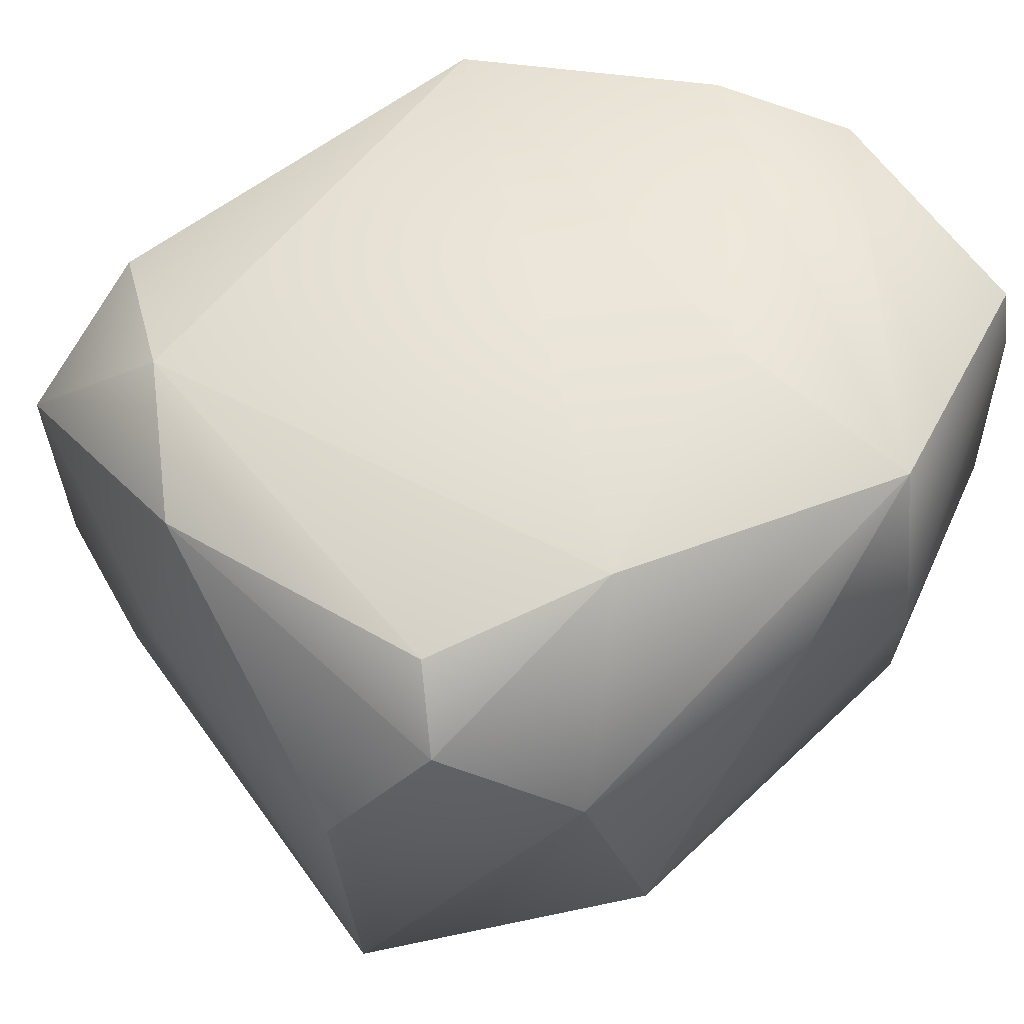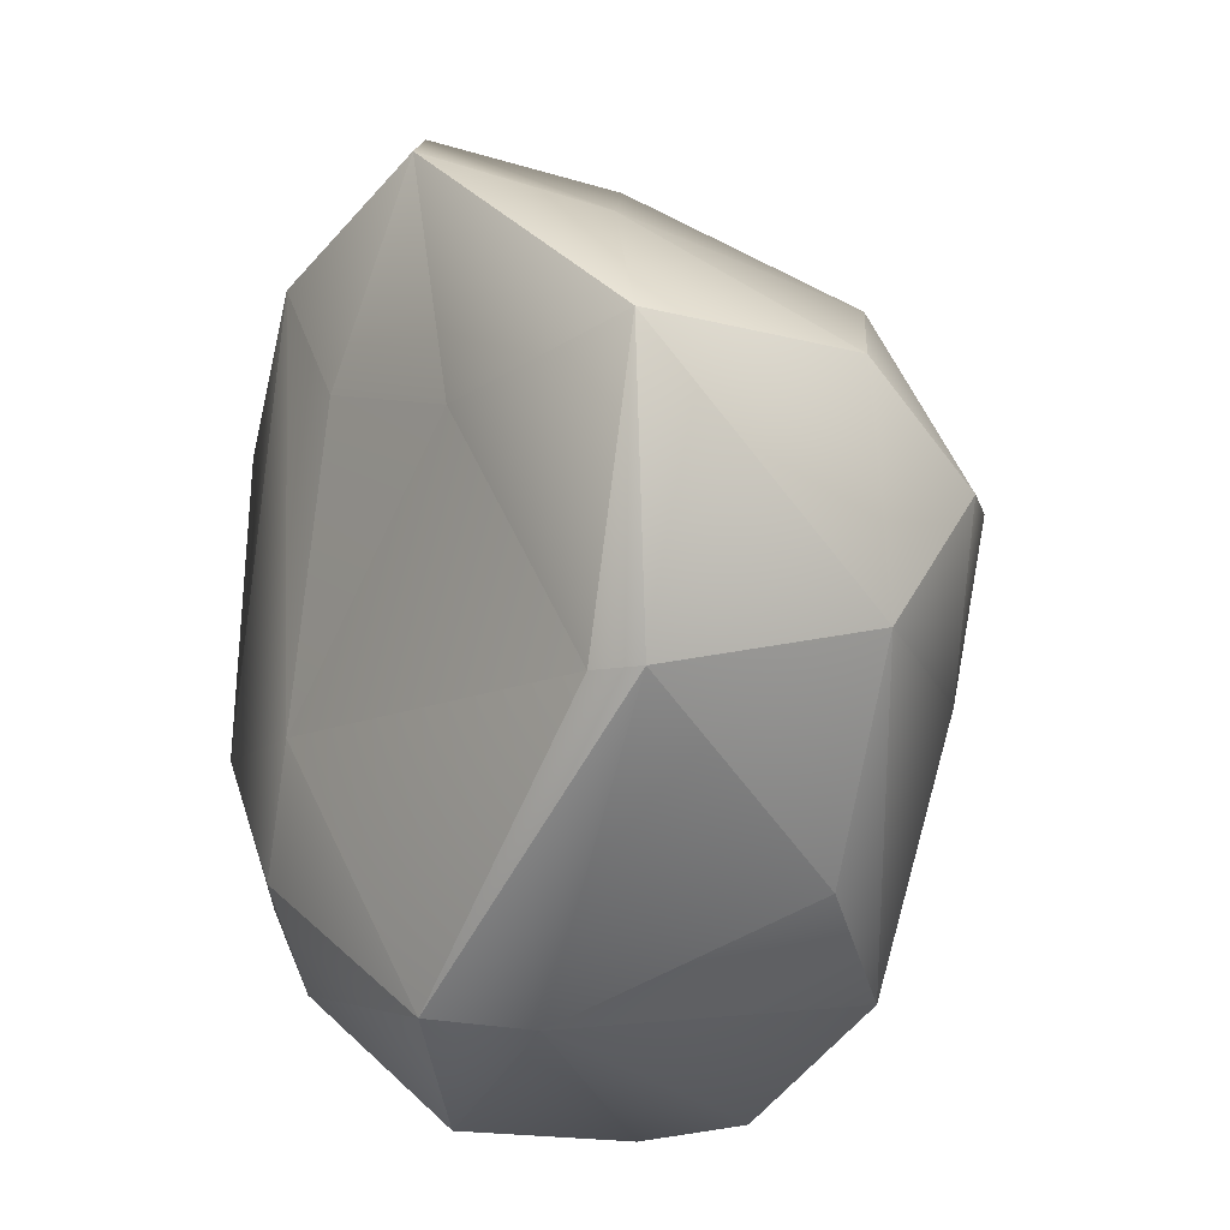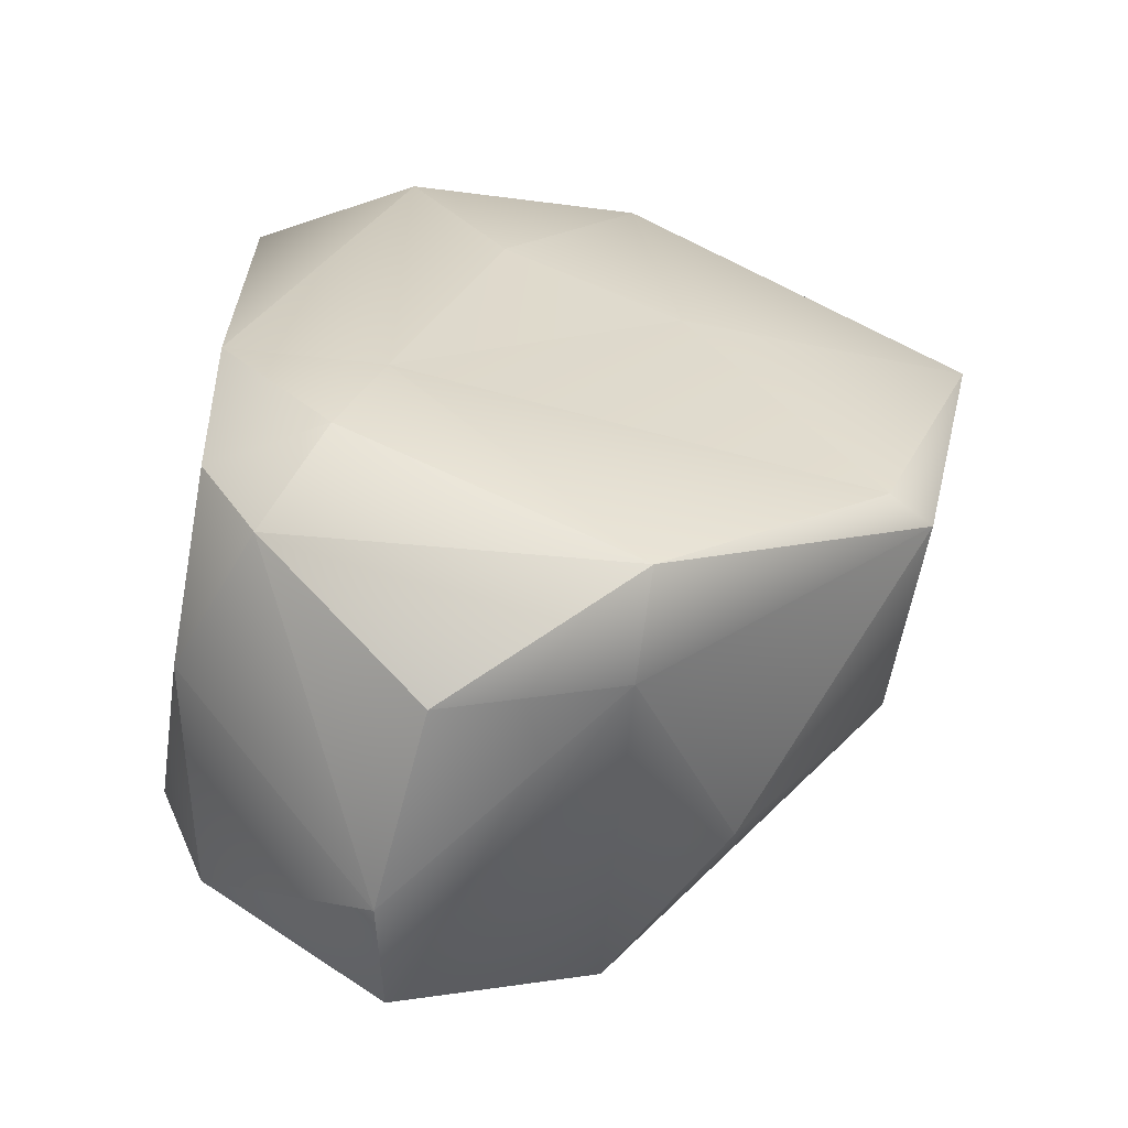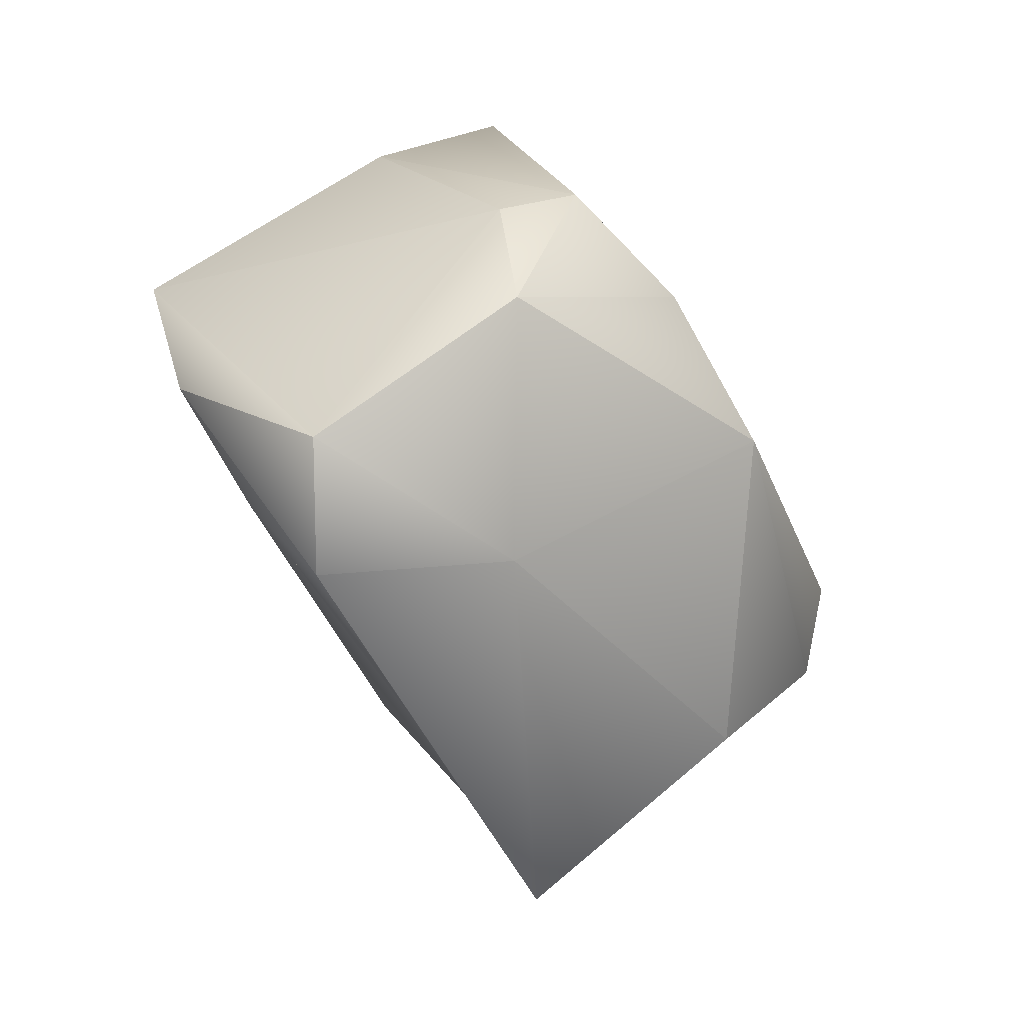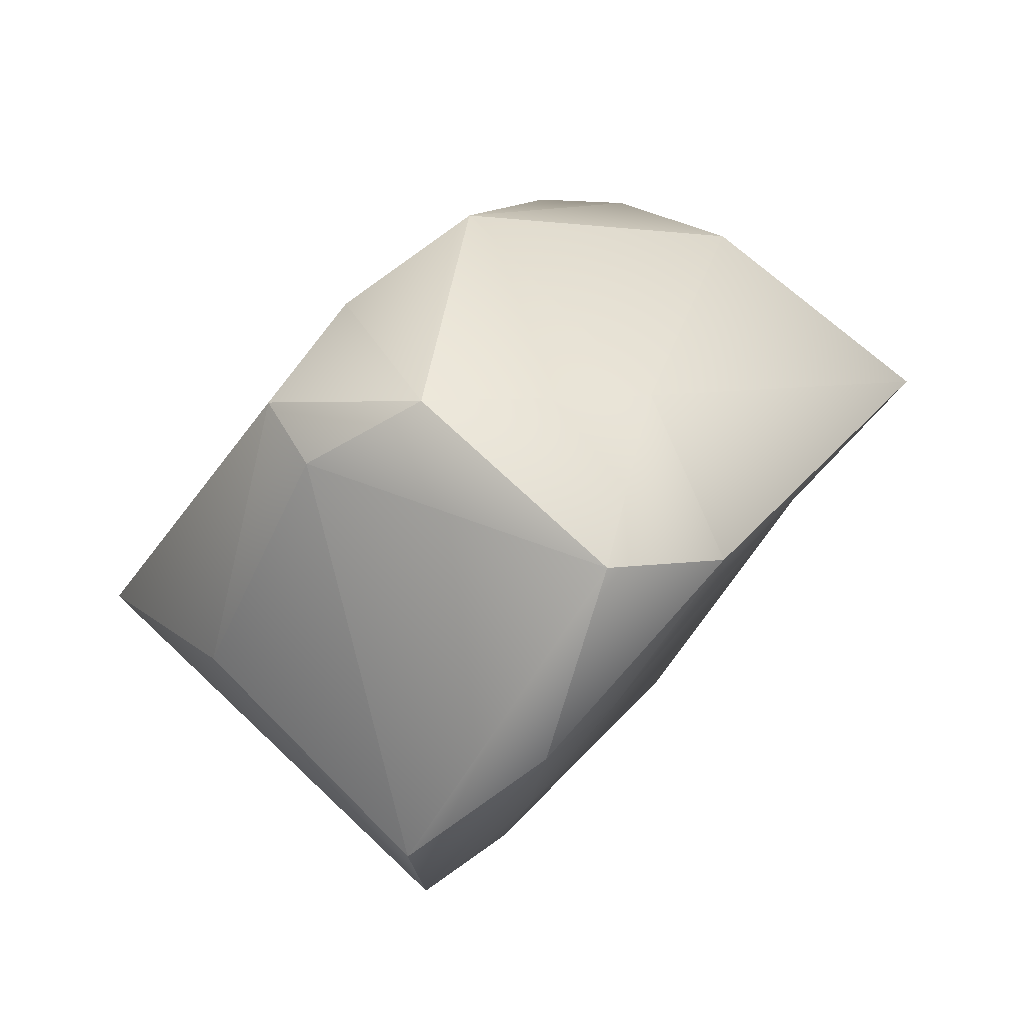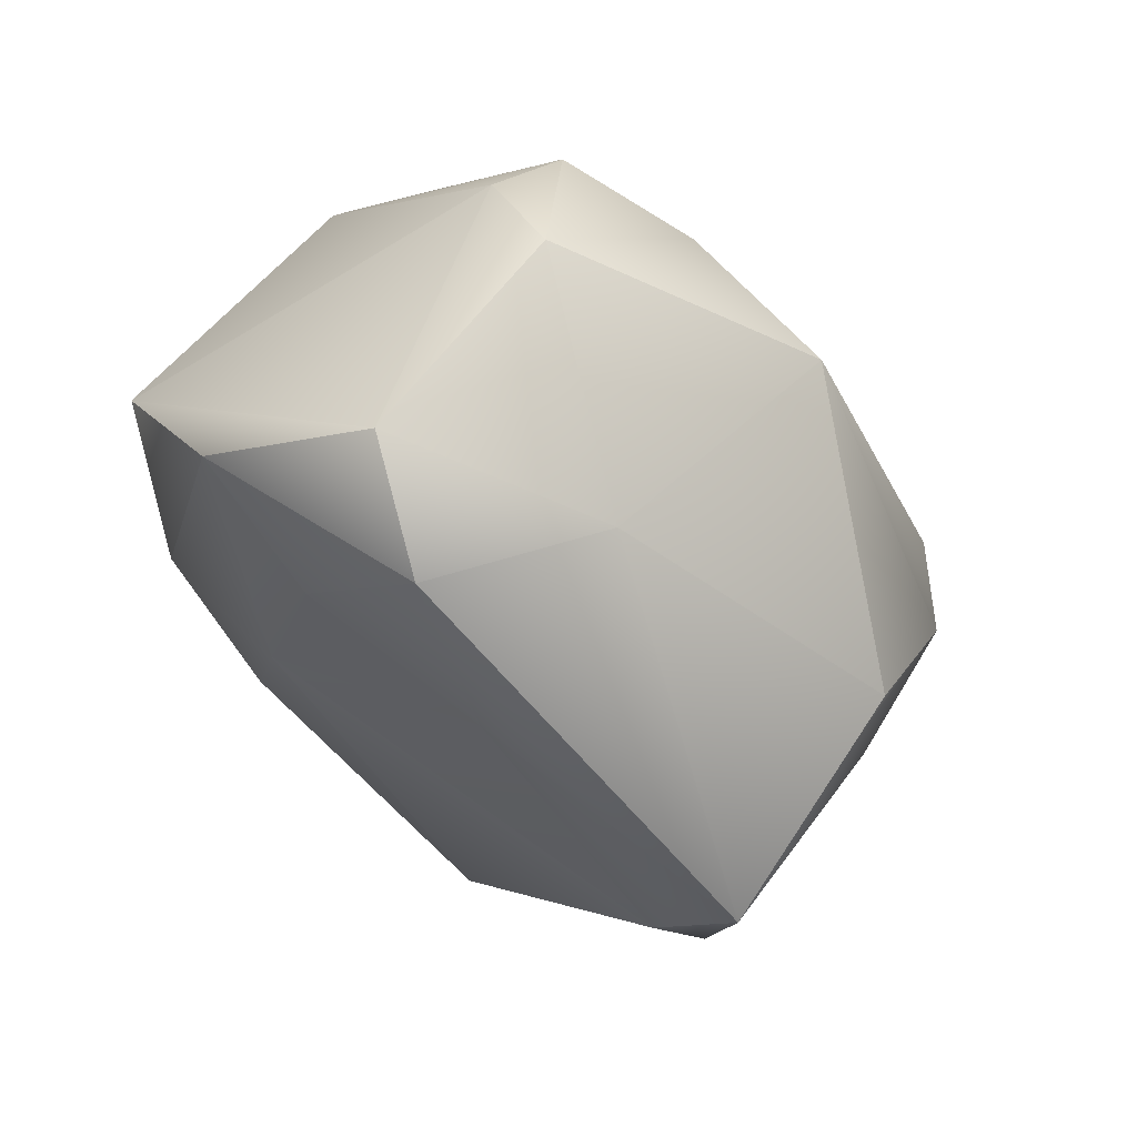
<metadata>
{"format":"obj","ext":"obj","renderer":"f3d","projection":"perspective","resolution":1024,"background":"white","views":[{"elev":58.3,"azim":93.1,"up":"+Y"},{"elev":-16.2,"azim":55.1,"up":"+Z"},{"elev":-62.0,"azim":-12.2,"up":"+Z"},{"elev":75.4,"azim":53.9,"up":"+Z"},{"elev":76.0,"azim":-47.8,"up":"+Z"},{"elev":63.7,"azim":37.1,"up":"+Z"}]}
</metadata>
<code>
o Rock_02_Mesh.003
v -0.1021 0.06537 -0.407
v 0.1345 0.2992 0.244
v -0.1711 -0.05307 -0.1003
v 0.03592 -0.04904 -0.3449
v 0.3009 0.2589 0.03321
v 0.04484 0.04892 -0.3474
v 0.0329 -0.06801 0.3255
v -0.01885 0.3455 -0.1782
v -0.08647 -0.06906 0.1607
v -0.2059 -0.04702 -0.2118
v 0.07298 -0.05747 0.1057
v -0.2989 0.3418 0.04633
v -0.2997 -0.02721 0.1789
v 0.2368 -0.0419 -0.1325
v 0.3244 -0.06406 0.09674
v -0.2954 0.007236 -0.2154
v -0.2853 0.3382 -0.163
v 0.1698 0.2253 -0.2469
v 0.2776 -0.0222 -0.135
v -0.08428 0.3384 -0.389
v -0.2398 0.3435 -0.2696
v 0.2982 0.1774 -0.08068
v -0.04349 0.1834 0.387
v -0.1119 0.2937 0.305
v -0.2458 0.01422 -0.2904
v -0.2898 0.1683 -0.2427
v -0.2881 0.2097 0.1712
v -0.1315 0.2299 0.3266
v 0.1829 0.3371 -0.09232
v -0.3018 -0.03591 -0.09172
v 0.2491 0.3156 0.04265
v 0.3118 0.1492 0.1151
v -0.1086 0.2438 -0.4058
v 0.1073 0.07073 0.2837
v -0.1737 -0.06612 0.2812
v -0.04502 -0.01086 0.3829
v 0.08401 0.3358 -0.3101
v -0.000417 0.3159 0.2685
f 11 3 14
f 29 38 31
f 3 10 4
f 30 10 3
f 19 4 6
f 6 4 1
f 4 25 1
f 33 6 1
f 7 9 11
f 35 9 7
f 15 34 7
f 27 30 13
f 14 3 4
f 17 26 12
f 29 37 8
f 12 29 8
f 38 29 12
f 27 13 28
f 28 13 36
f 9 35 3
f 22 19 18
f 15 32 34
f 19 22 15
f 15 11 14
f 10 16 25
f 26 25 16
f 18 19 6
f 33 1 25
f 12 8 17
f 21 33 26
f 19 14 4
f 19 15 14
f 20 37 6
f 21 37 20
f 17 37 21
f 17 21 26
f 29 5 22
f 32 15 22
f 24 38 12
f 32 2 34
f 23 36 34
f 34 2 23
f 10 25 4
f 26 30 12
f 26 33 25
f 26 16 30
f 12 27 24
f 12 30 27
f 22 37 29
f 17 8 37
f 23 24 28
f 24 27 28
f 16 10 30
f 30 3 35
f 5 32 22
f 5 2 32
f 21 20 33
f 33 20 6
f 7 11 15
f 11 9 3
f 5 31 2
f 31 5 29
f 23 28 36
f 38 24 23
f 13 35 36
f 13 30 35
f 34 36 7
f 7 36 35
f 37 22 18
f 37 18 6
f 38 23 2
f 2 31 38

</code>
